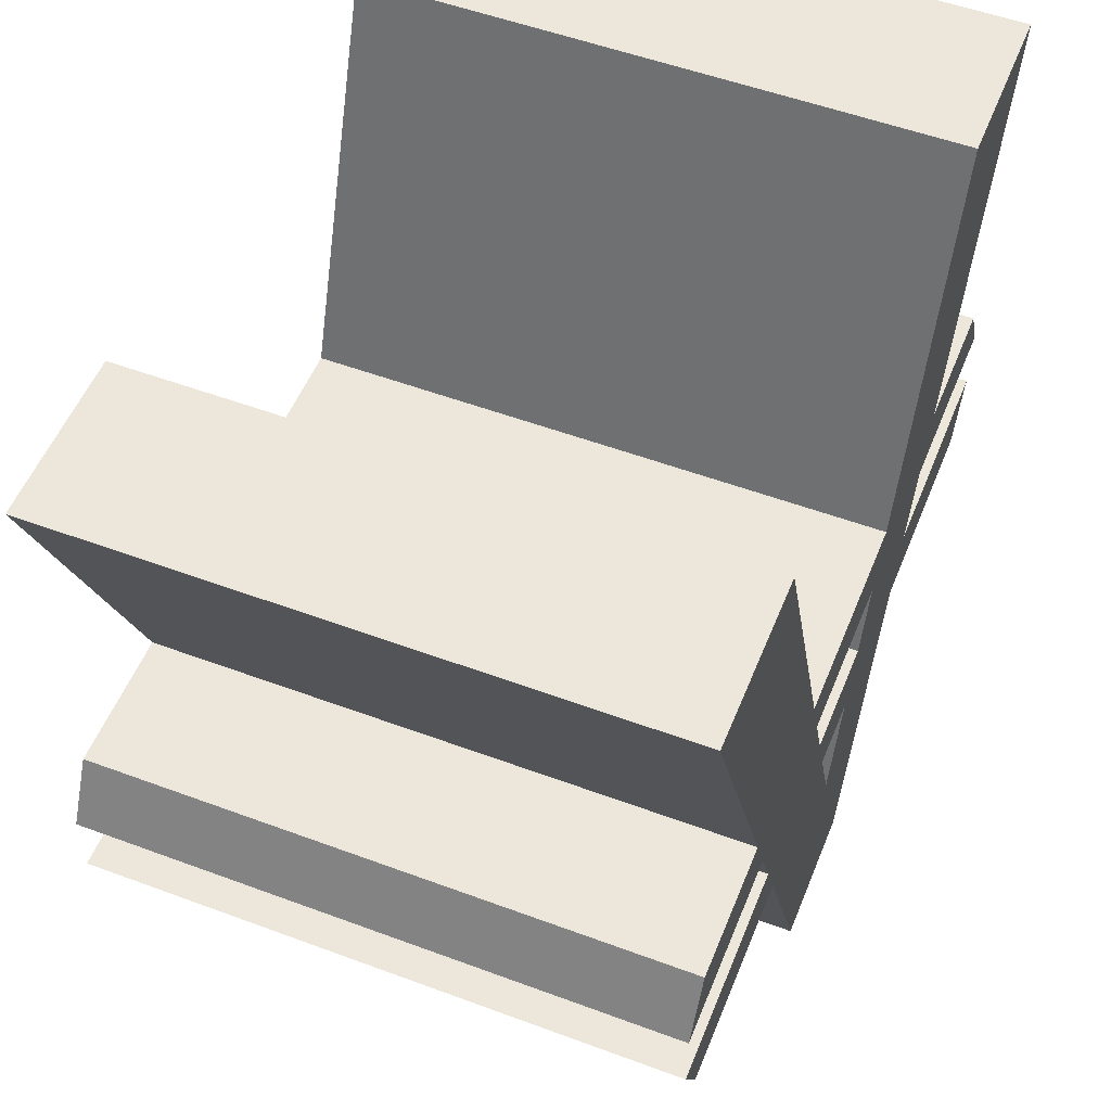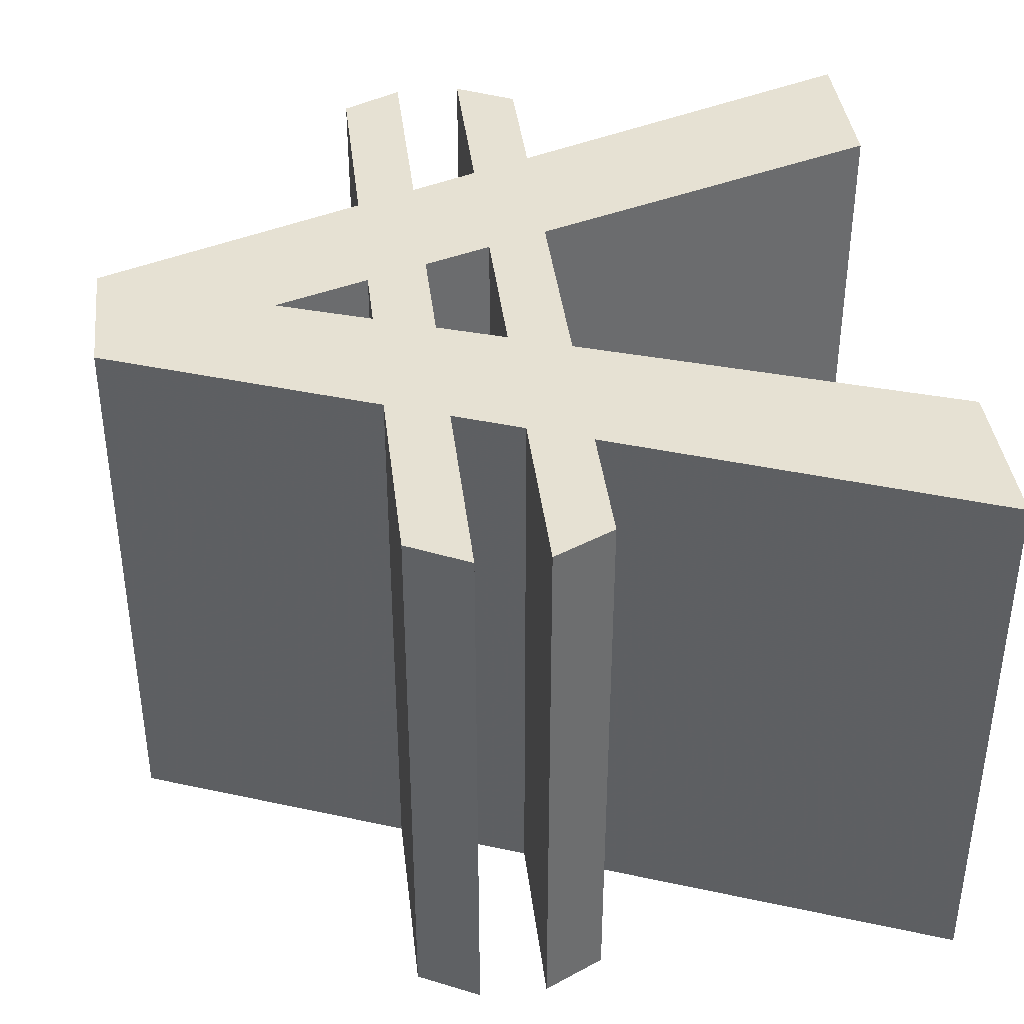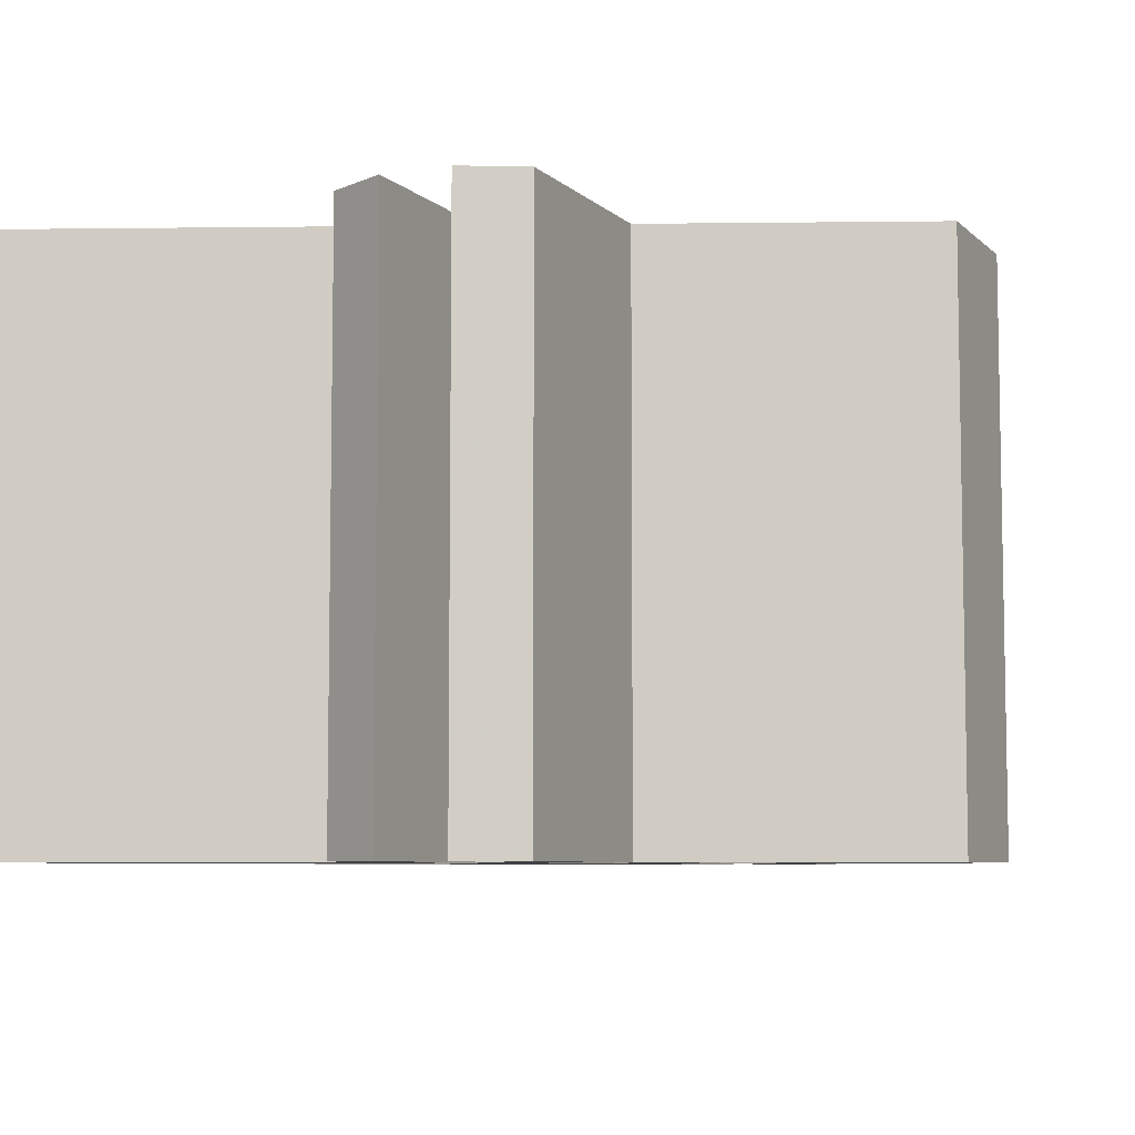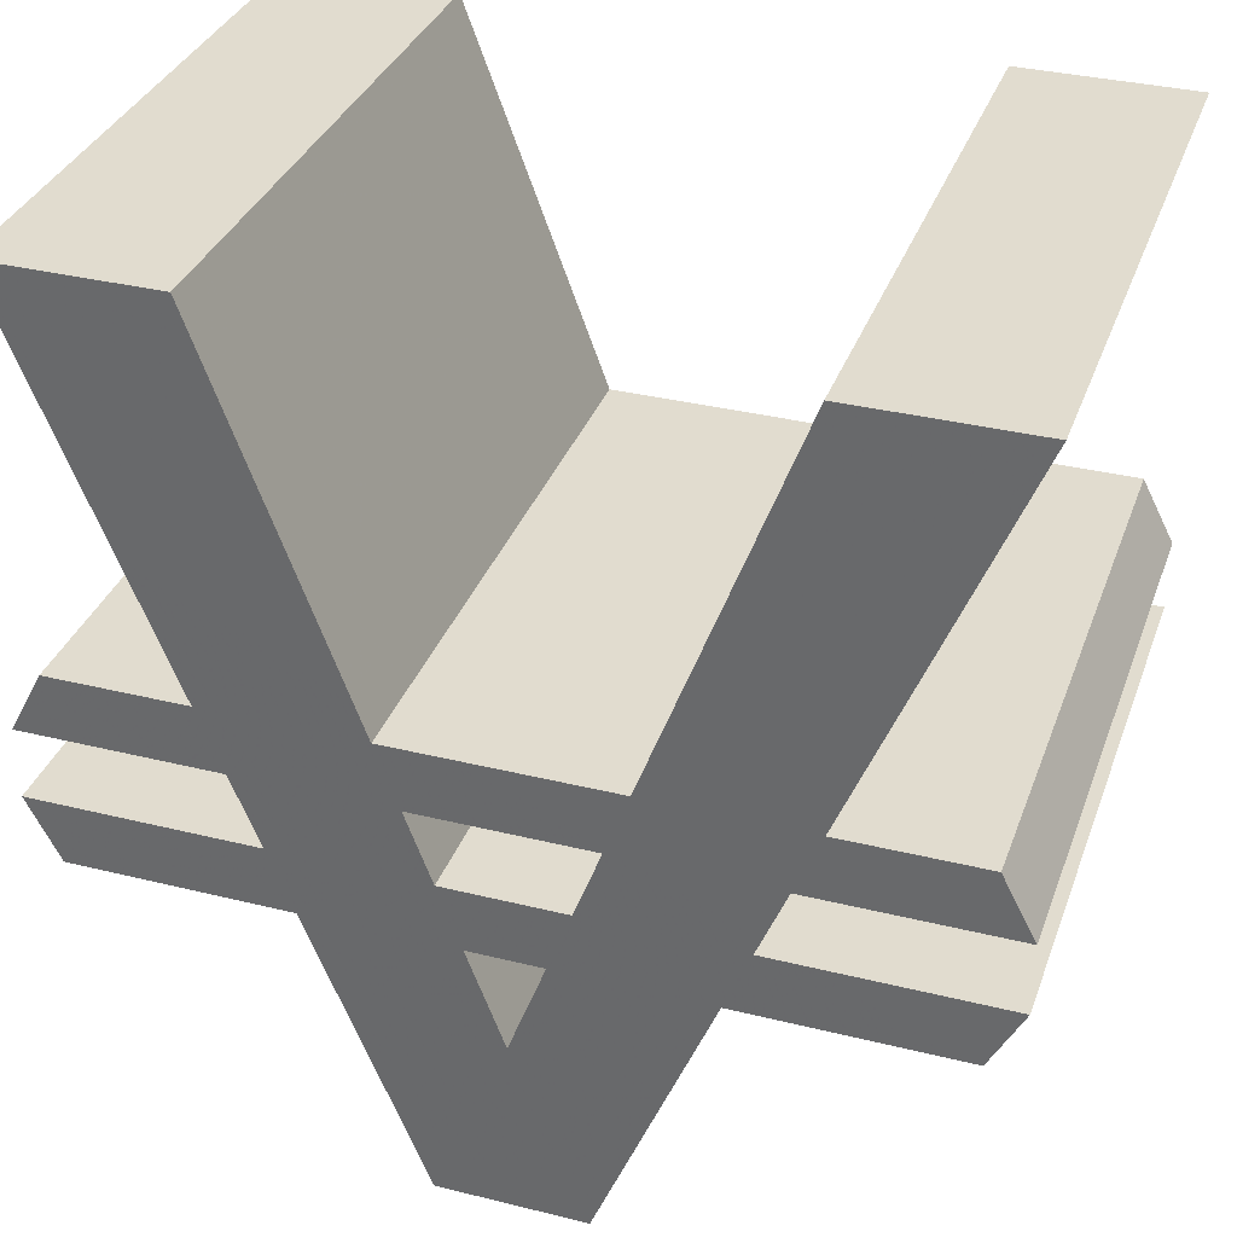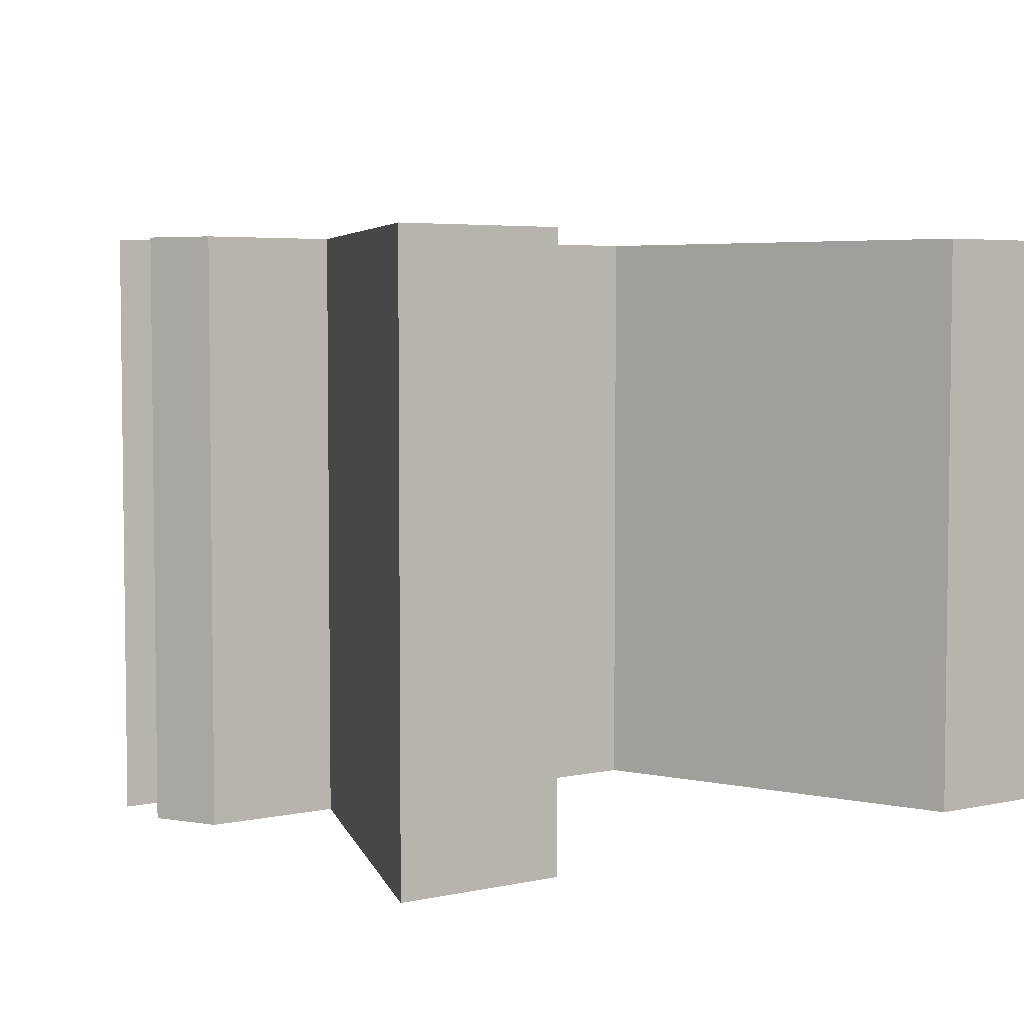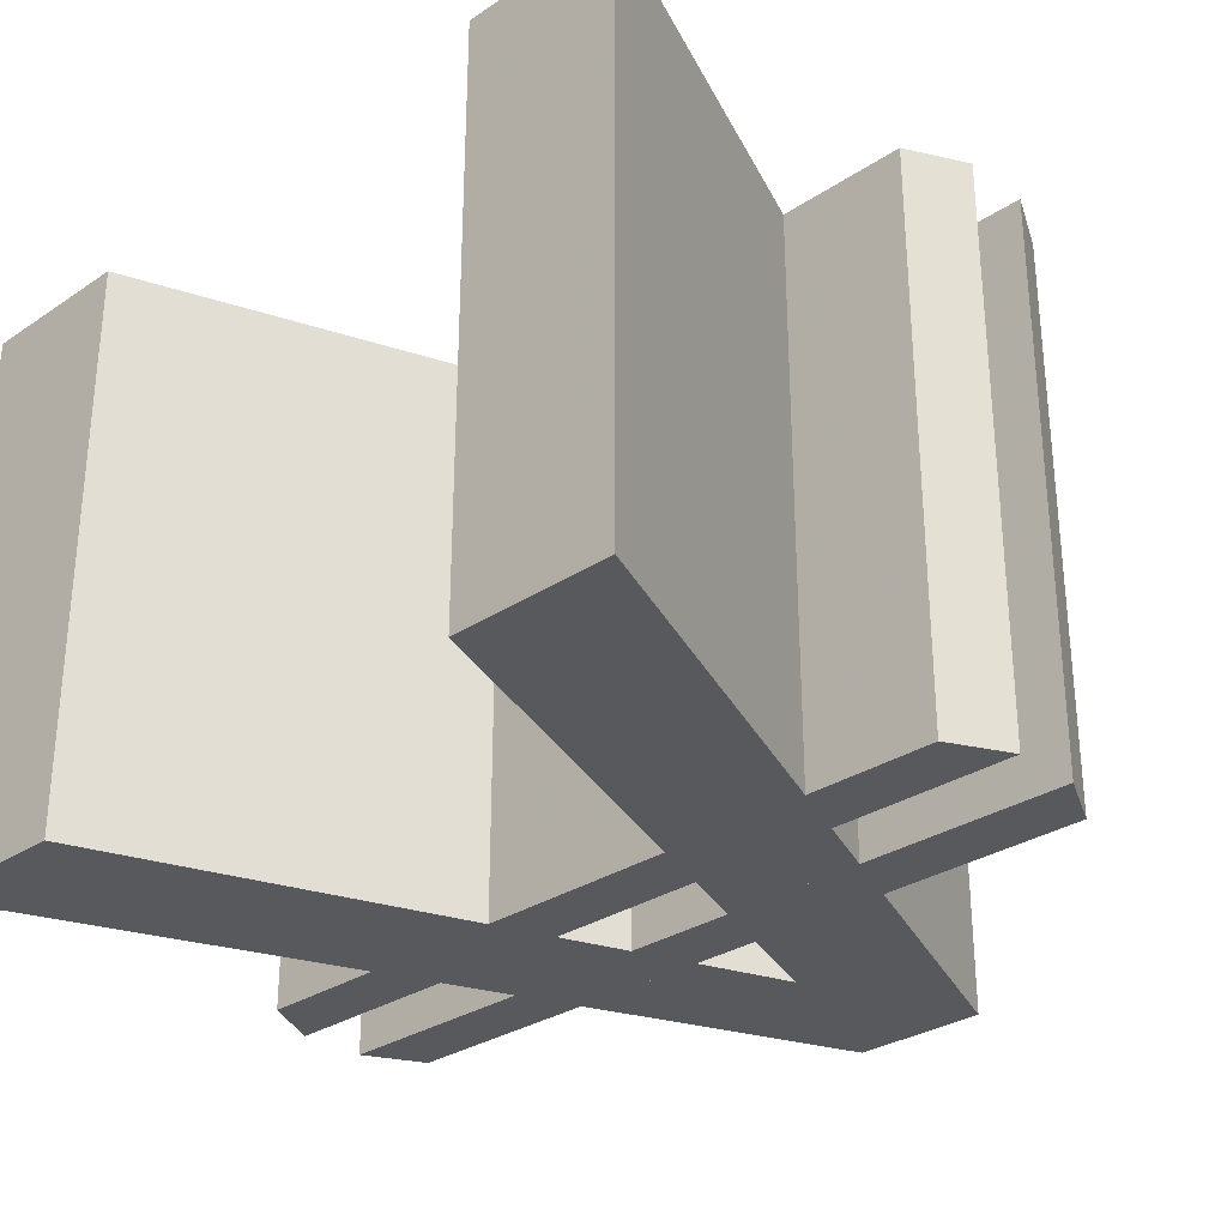
<metadata>
{"format":"obj","ext":"obj","renderer":"f3d","projection":"perspective","resolution":1024,"background":"white","views":[{"elev":53.3,"azim":-68.3,"up":"+Y"},{"elev":38.8,"azim":83.3,"up":"+Z"},{"elev":-6.7,"azim":-66.0,"up":"+Z"},{"elev":34.3,"azim":18.5,"up":"+Y"},{"elev":4.6,"azim":145.0,"up":"+Z"},{"elev":-29.9,"azim":-135.8,"up":"+Z"}]}
</metadata>
<code>
g
v -0.06075 -0.3615 -0.5
v 0.00175 -0.211 -0.5
v 0.00175 -0.211 0
v -0.06075 -0.3615 0
v -0.3528 0.3615 -0.5
v -0.2095 0.3615 -0.5
v -0.2095 0.3615 0
v -0.3528 0.3615 0
v 0.06156 -0.3615 0
v -0.00094 -0.211 0
v -0.00094 -0.211 -0.5
v 0.06156 -0.3615 -0.5
v 0.3536 0.3615 0
v 0.2103 0.3615 0
v 0.2103 0.3615 -0.5
v 0.3536 0.3615 -0.5
v -0.339 -0.1245 -0.5
v 0.339 -0.1245 -0.5
v 0.339 -0.1245 0
v -0.339 -0.1245 0
v -0.3665 -0.07155 -0.5
v 0.3665 -0.07155 -0.5
v 0.3665 -0.07155 0
v -0.3665 -0.07155 0
v -0.339 0.04073 0
v 0.339 0.04073 0
v 0.339 0.04073 -0.5
v -0.339 0.04073 -0.5
v -0.3665 -0.01217 0
v 0.3665 -0.01217 0
v 0.3665 -0.01217 -0.5
v -0.3665 -0.01217 -0.5
g
f 2 1 5 6
f 3 2 6 7
f 4 3 7 8
f 1 4 8 5
f 6 5 8 7
f 10 9 13 14
f 11 10 14 15
f 12 11 15 16
f 9 12 16 13
f 14 13 16 15
f 3 10 11 2
f 2 11 12 1
f 1 12 9 4
f 4 9 10 3
f 18 17 21 22
f 19 18 22 23
f 20 19 23 24
f 17 20 24 21
f 19 20 17 18
f 22 21 24 23
f 26 25 29 30
f 27 26 30 31
f 28 27 31 32
f 25 28 32 29
f 27 28 25 26
f 30 29 32 31

</code>
